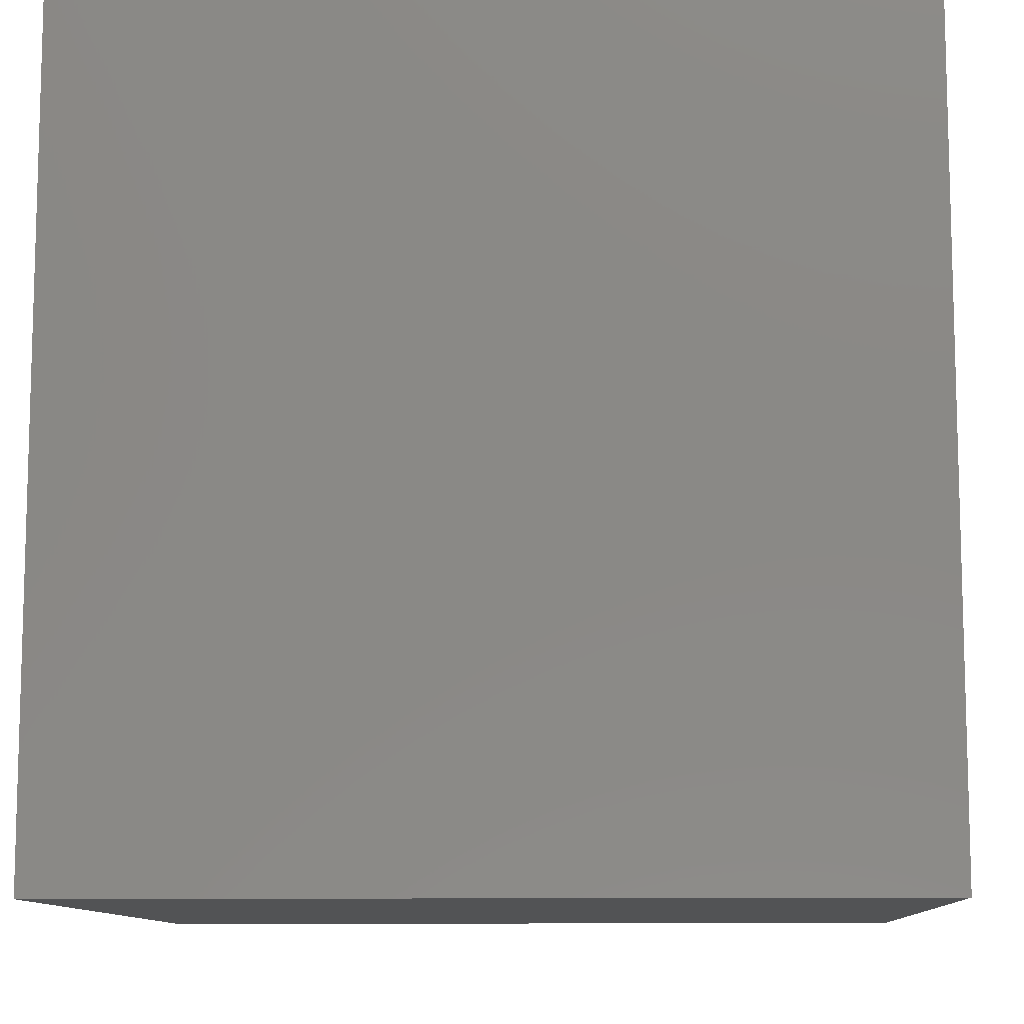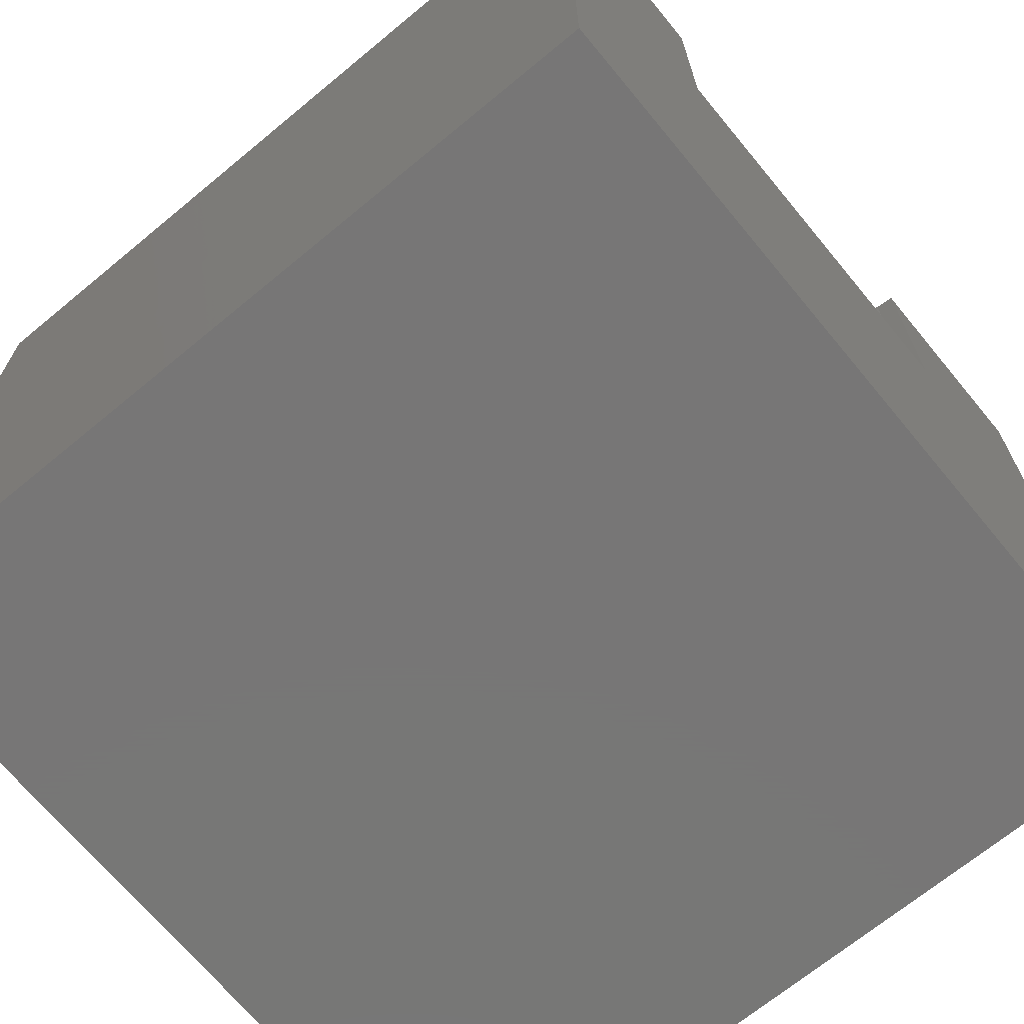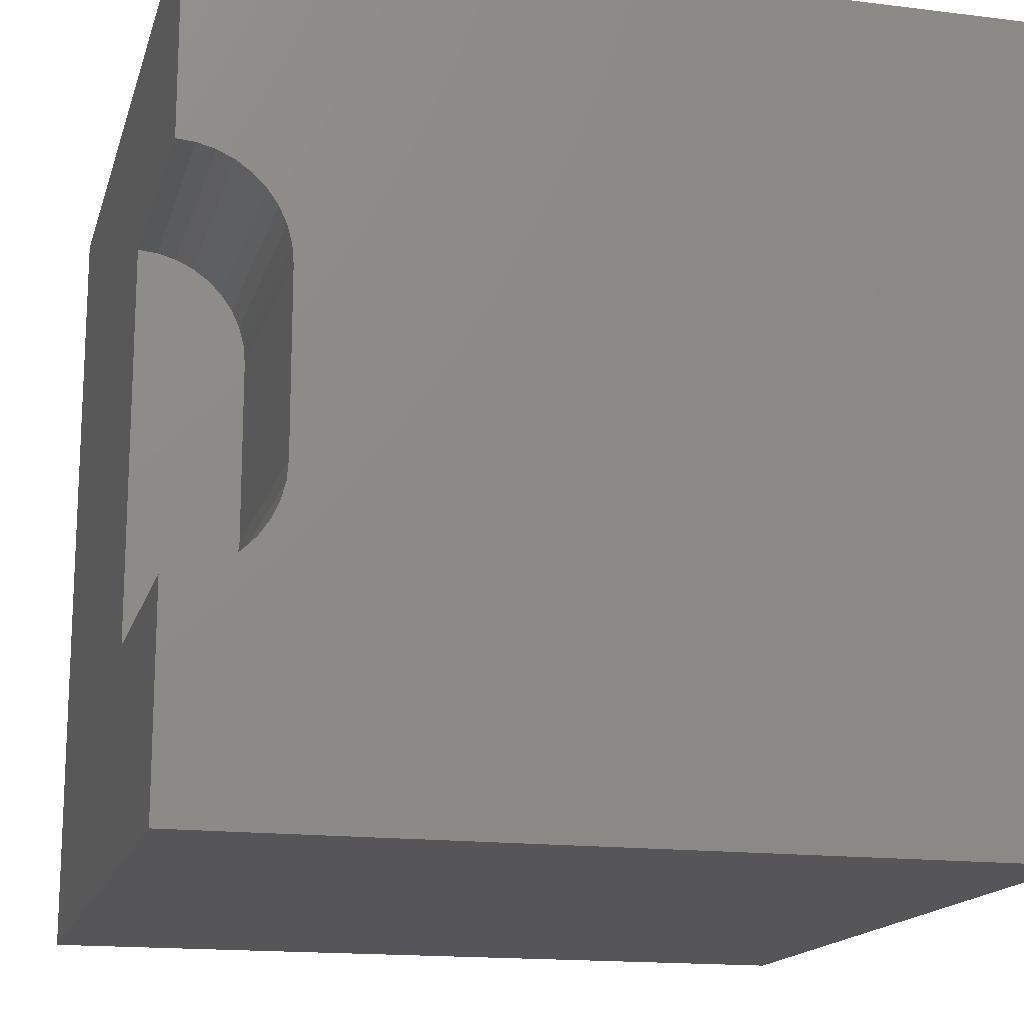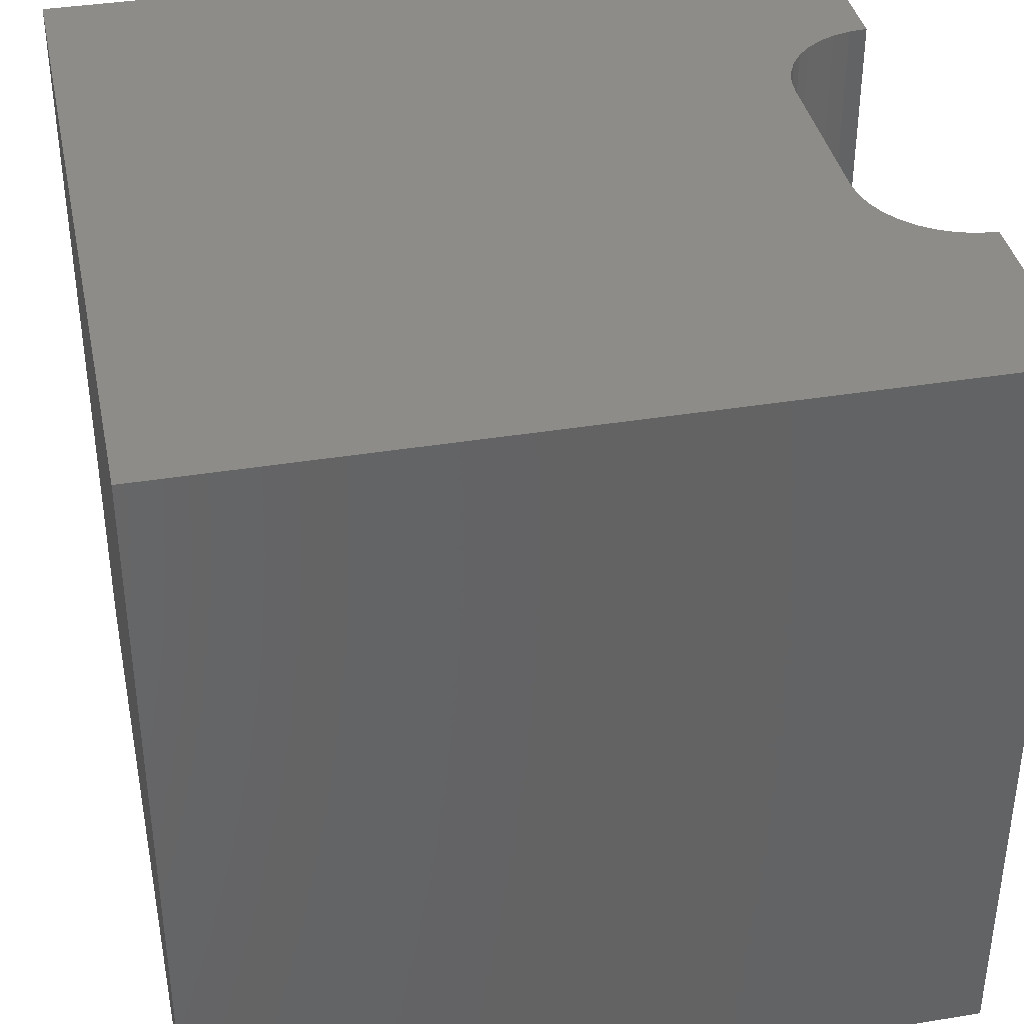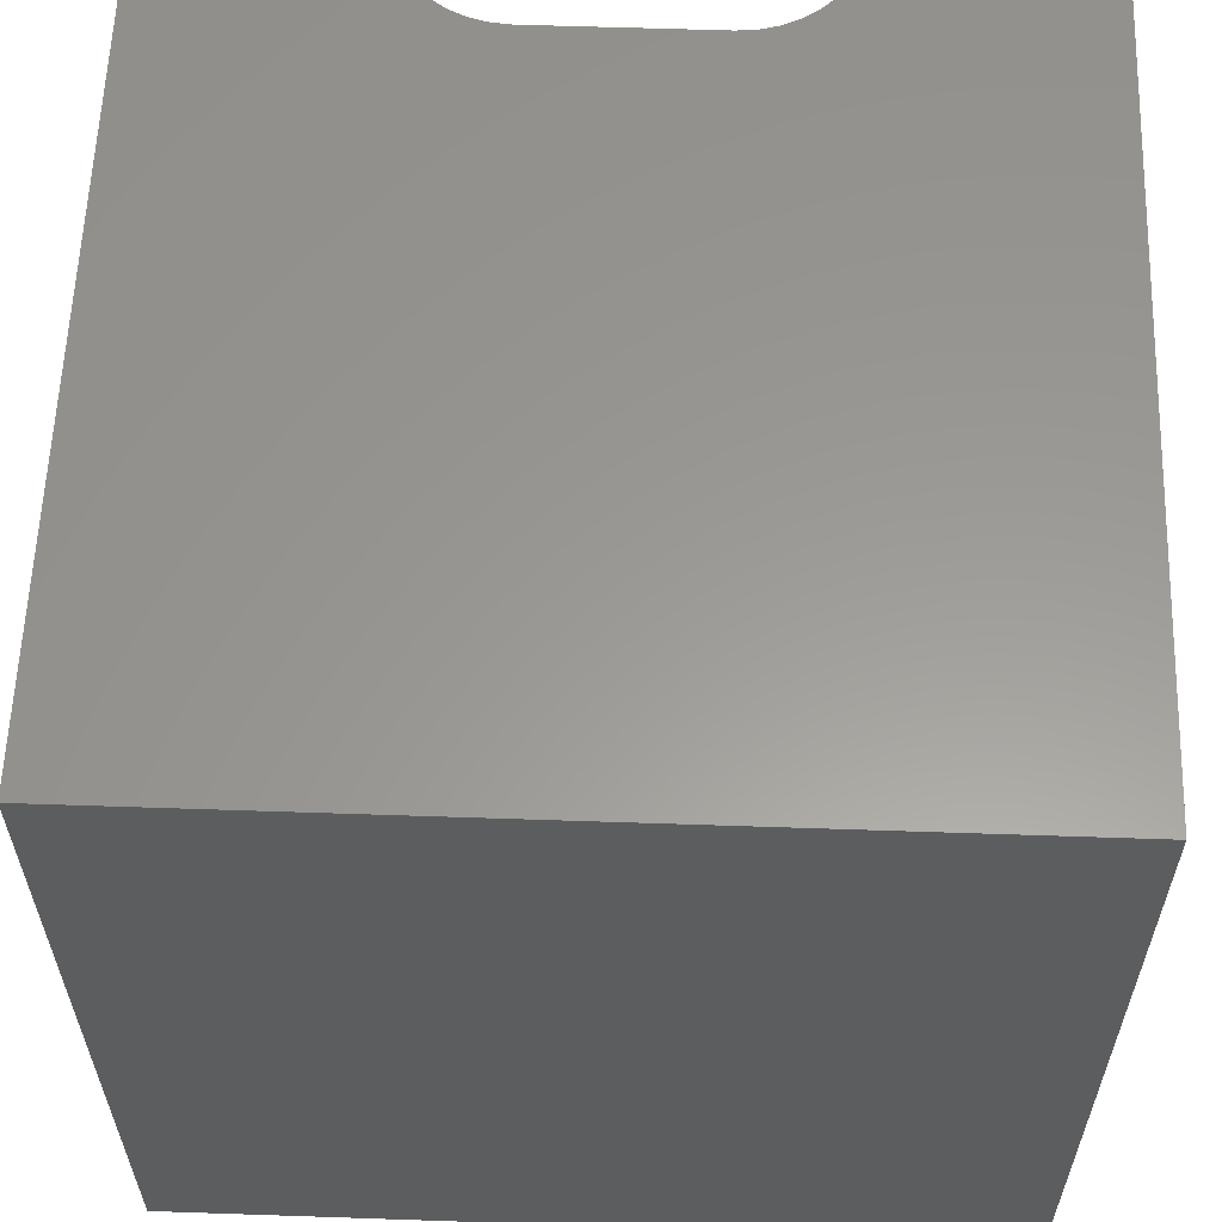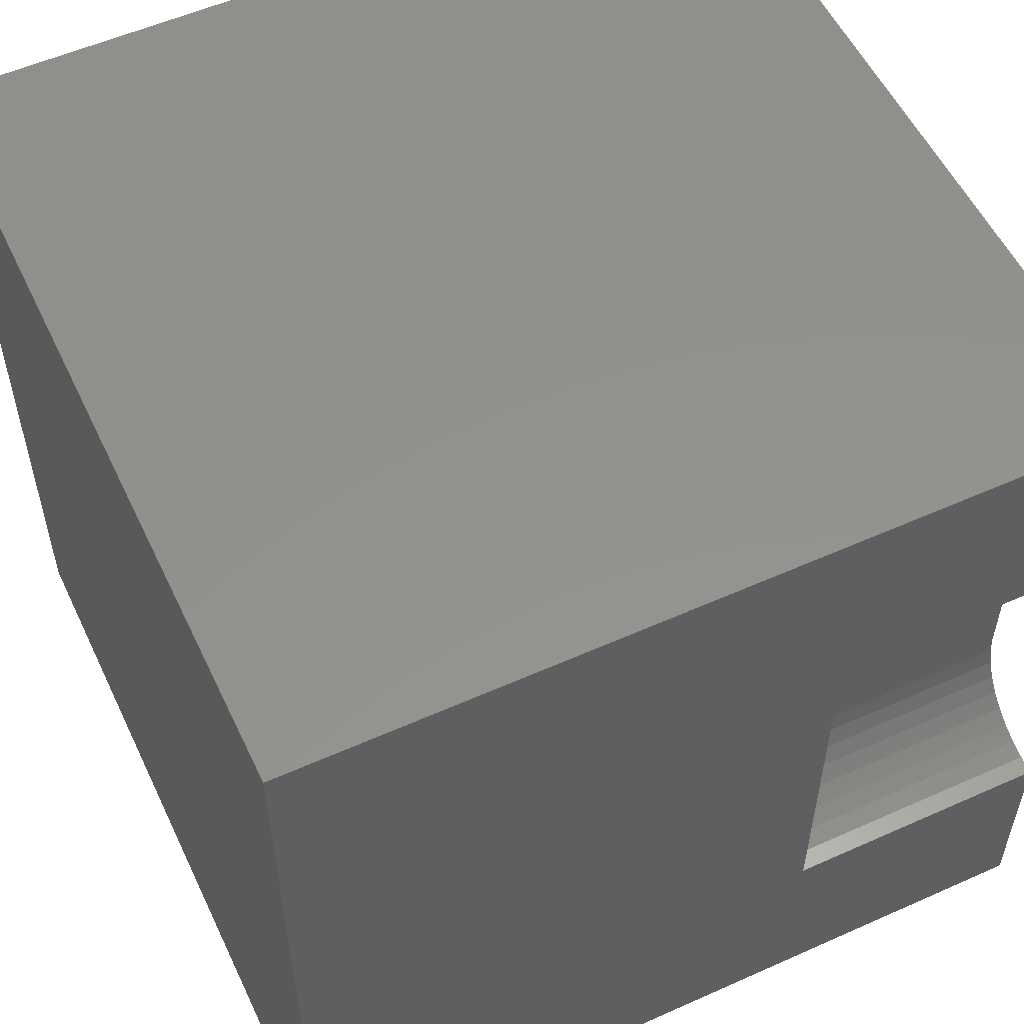
<metadata>
{"format":"stl","ext":"stl","renderer":"f3d","projection":"perspective","resolution":1024,"background":"white","views":[{"elev":-10.3,"azim":92.8,"up":"+Y"},{"elev":-69.1,"azim":-140.4,"up":"+Z"},{"elev":-16.0,"azim":-14.5,"up":"+Y"},{"elev":38.3,"azim":168.3,"up":"+Z"},{"elev":59.5,"azim":92.0,"up":"+Z"},{"elev":55.2,"azim":-115.2,"up":"+Y"}]}
</metadata>
<code>
# stl→obj: 52 verts, 92 faces
v 0 7.397 10
v 0 10 10
v 0 7.397 6.681
v 0 10 0
v 0 2.603 6.681
v 0 0 0
v 0 2.603 10
v 0 0 10
v 0.6542 2.779 10
v 0.4475 2.682 10
v 0.2272 2.623 10
v 8.012e-17 7.397 10
v 0.2272 7.377 10
v 1.133 6.742 10
v 1.23 6.536 10
v 10 10 10
v 0.8411 2.909 10
v 10 0 10
v 1.002 3.071 10
v 1.002 6.929 10
v 1.289 3.685 10
v 1.23 3.464 10
v 1.133 3.258 10
v 0.4475 7.318 10
v 0.6542 7.221 10
v 0.8411 7.091 10
v 1.289 6.315 10
v 1.308 6.088 10
v 1.308 3.912 10
v 10 10 0
v 10 0 0
v 0.2272 2.623 6.681
v 0.4475 2.682 6.681
v 1.308 3.912 6.681
v 0.4475 7.318 6.681
v 0.2272 7.377 6.681
v 1.308 6.088 6.681
v 8.012e-17 7.397 6.681
v -2.404e-16 2.603 6.681
v 1.289 6.315 6.681
v 1.23 6.536 6.681
v 1.133 6.742 6.681
v 1.002 6.929 6.681
v 0.8411 7.091 6.681
v 0.6542 7.221 6.681
v 0.6542 2.779 6.681
v 0.8411 2.909 6.681
v 1.002 3.071 6.681
v 1.133 3.258 6.681
v 1.23 3.464 6.681
v 1.289 3.685 6.681
v -2.404e-16 2.603 10
f 1 2 3
f 3 2 4
f 3 4 5
f 5 4 6
f 5 6 7
f 7 6 8
f 9 10 8
f 8 10 11
f 8 11 7
f 2 12 13
f 14 15 16
f 9 8 17
f 17 8 18
f 17 18 19
f 14 16 20
f 21 22 18
f 18 22 23
f 18 23 19
f 13 24 2
f 2 24 25
f 2 25 16
f 16 25 26
f 16 26 20
f 15 27 16
f 16 27 28
f 16 28 18
f 18 28 29
f 18 29 21
f 30 16 31
f 31 16 18
f 4 30 6
f 6 30 31
f 16 30 2
f 2 30 4
f 31 18 6
f 6 18 8
f 32 33 34
f 35 36 37
f 37 36 38
f 37 38 34
f 34 38 39
f 34 39 32
f 40 41 42
f 42 43 40
f 40 43 44
f 40 44 37
f 37 44 45
f 37 45 35
f 33 46 34
f 34 46 47
f 34 47 48
f 48 49 34
f 34 49 50
f 34 50 51
f 39 52 11
f 39 11 32
f 32 11 10
f 32 10 33
f 33 10 9
f 33 9 46
f 46 9 17
f 46 17 47
f 47 17 19
f 47 19 48
f 48 19 23
f 48 23 49
f 49 23 22
f 49 22 50
f 50 22 21
f 50 21 51
f 51 21 29
f 51 29 34
f 37 28 27
f 37 27 40
f 40 27 15
f 40 15 41
f 41 15 14
f 41 14 42
f 42 14 20
f 42 20 43
f 43 20 26
f 43 26 44
f 44 26 25
f 44 25 45
f 45 25 24
f 45 24 35
f 35 24 13
f 35 13 36
f 36 13 12
f 36 12 38
f 37 34 28
f 28 34 29

</code>
